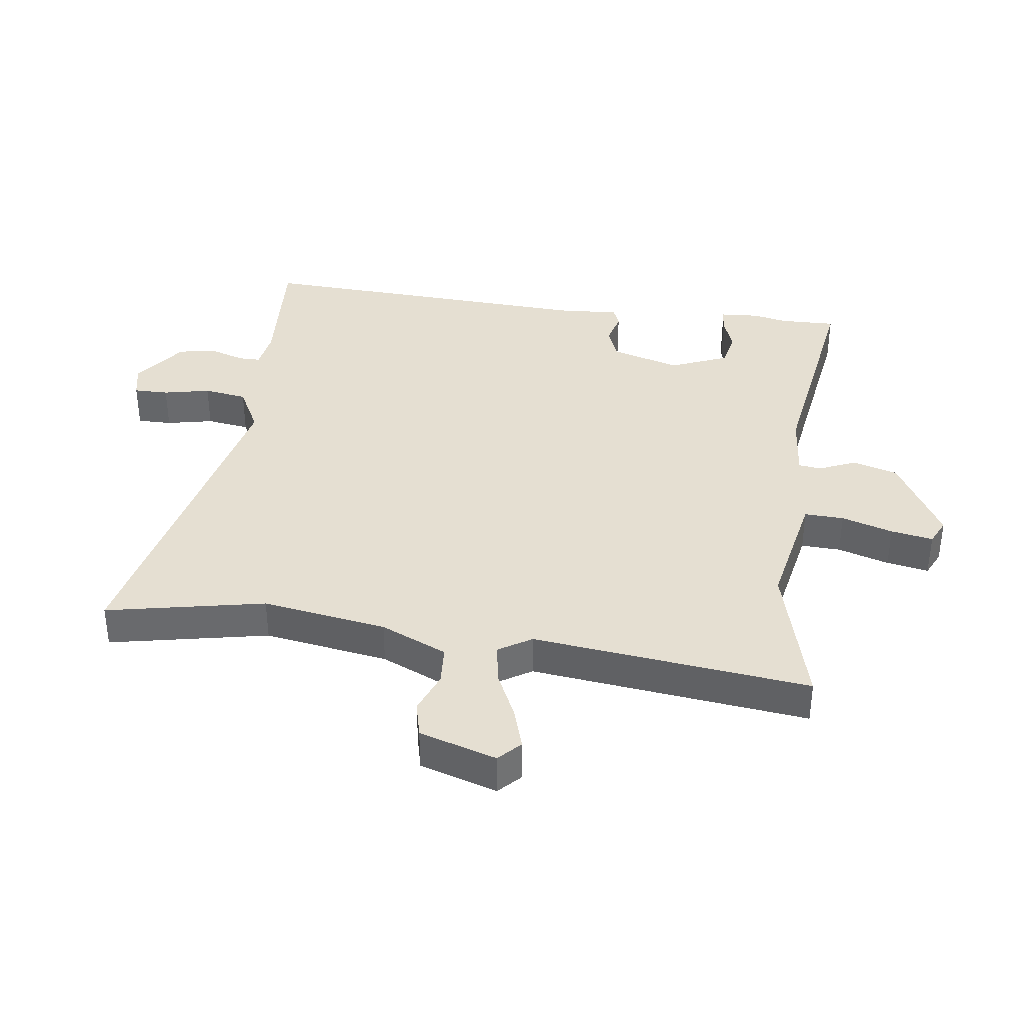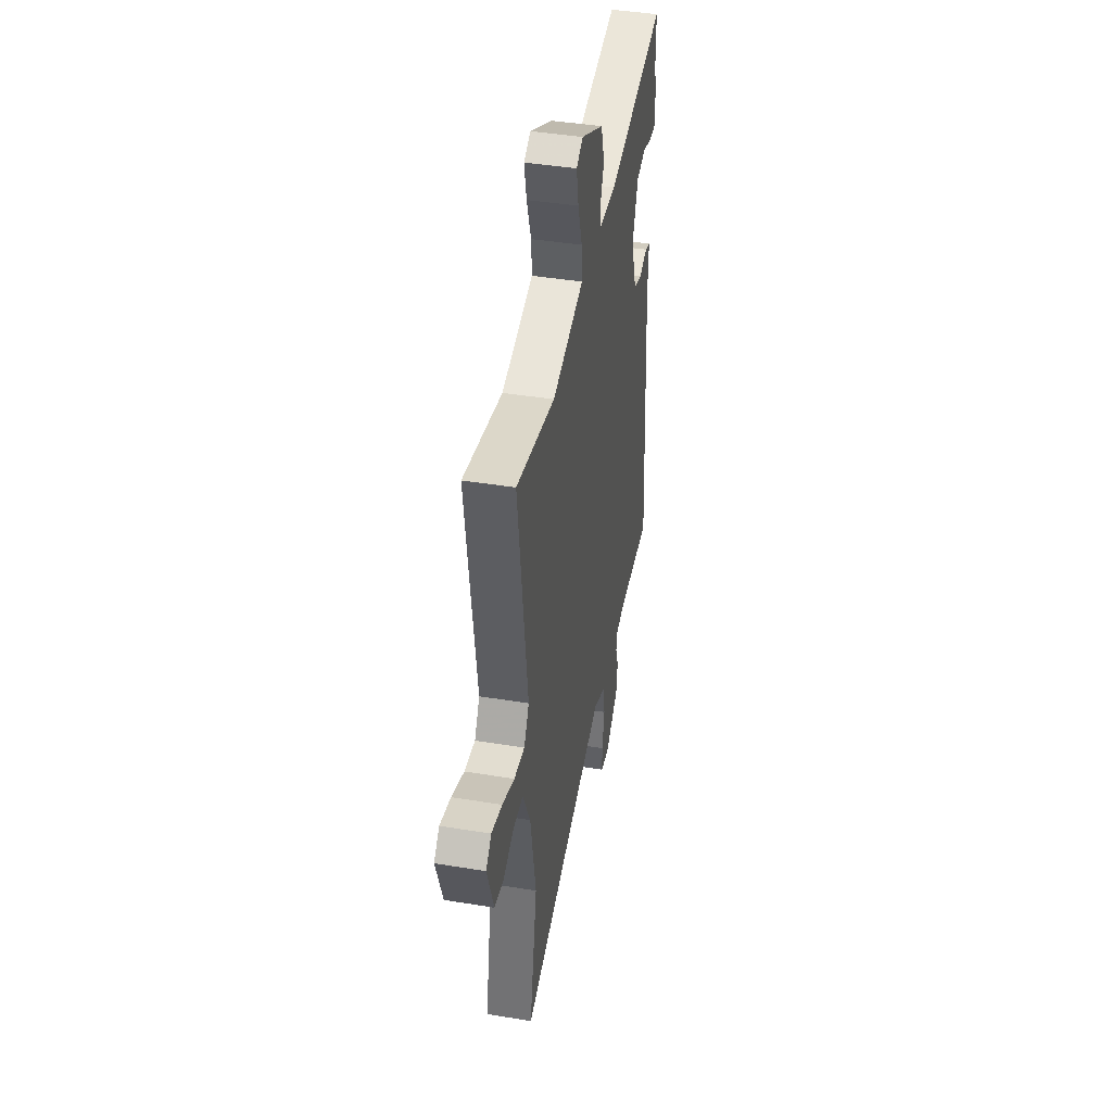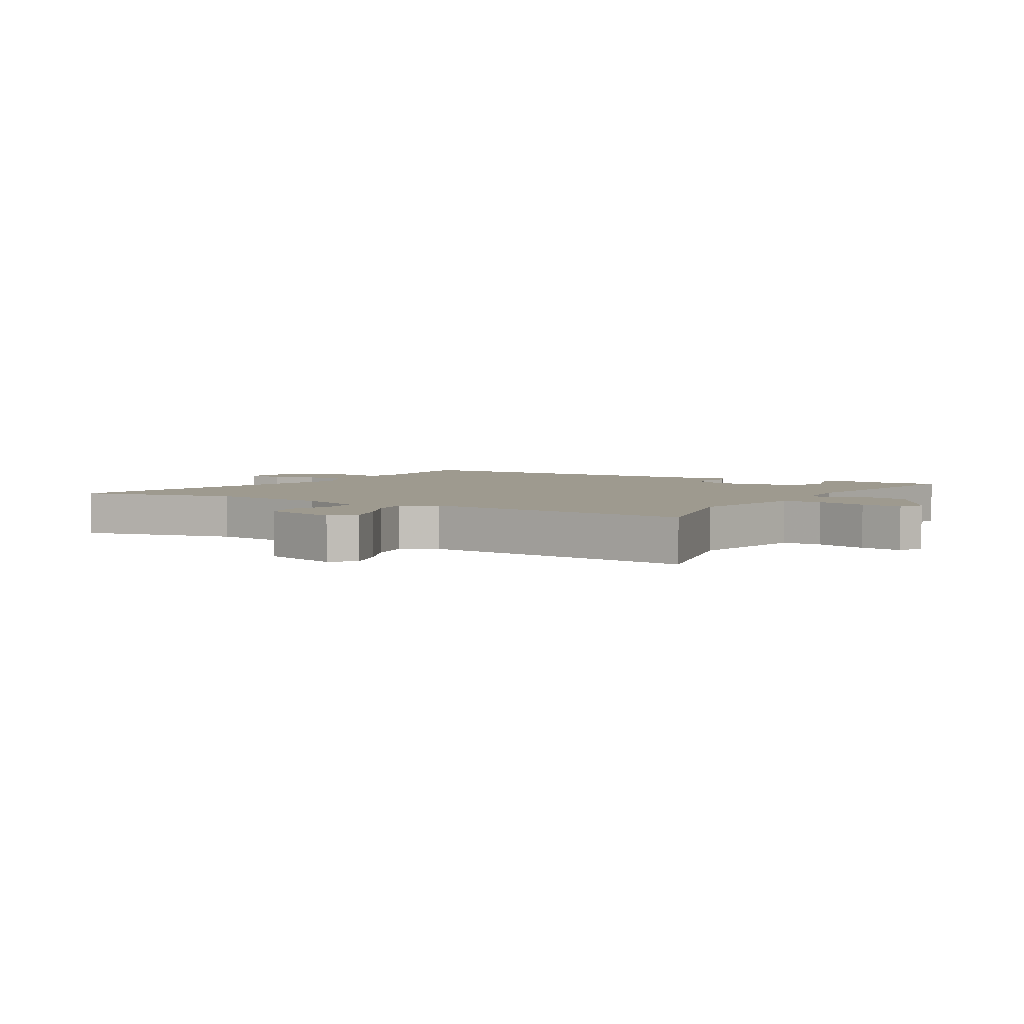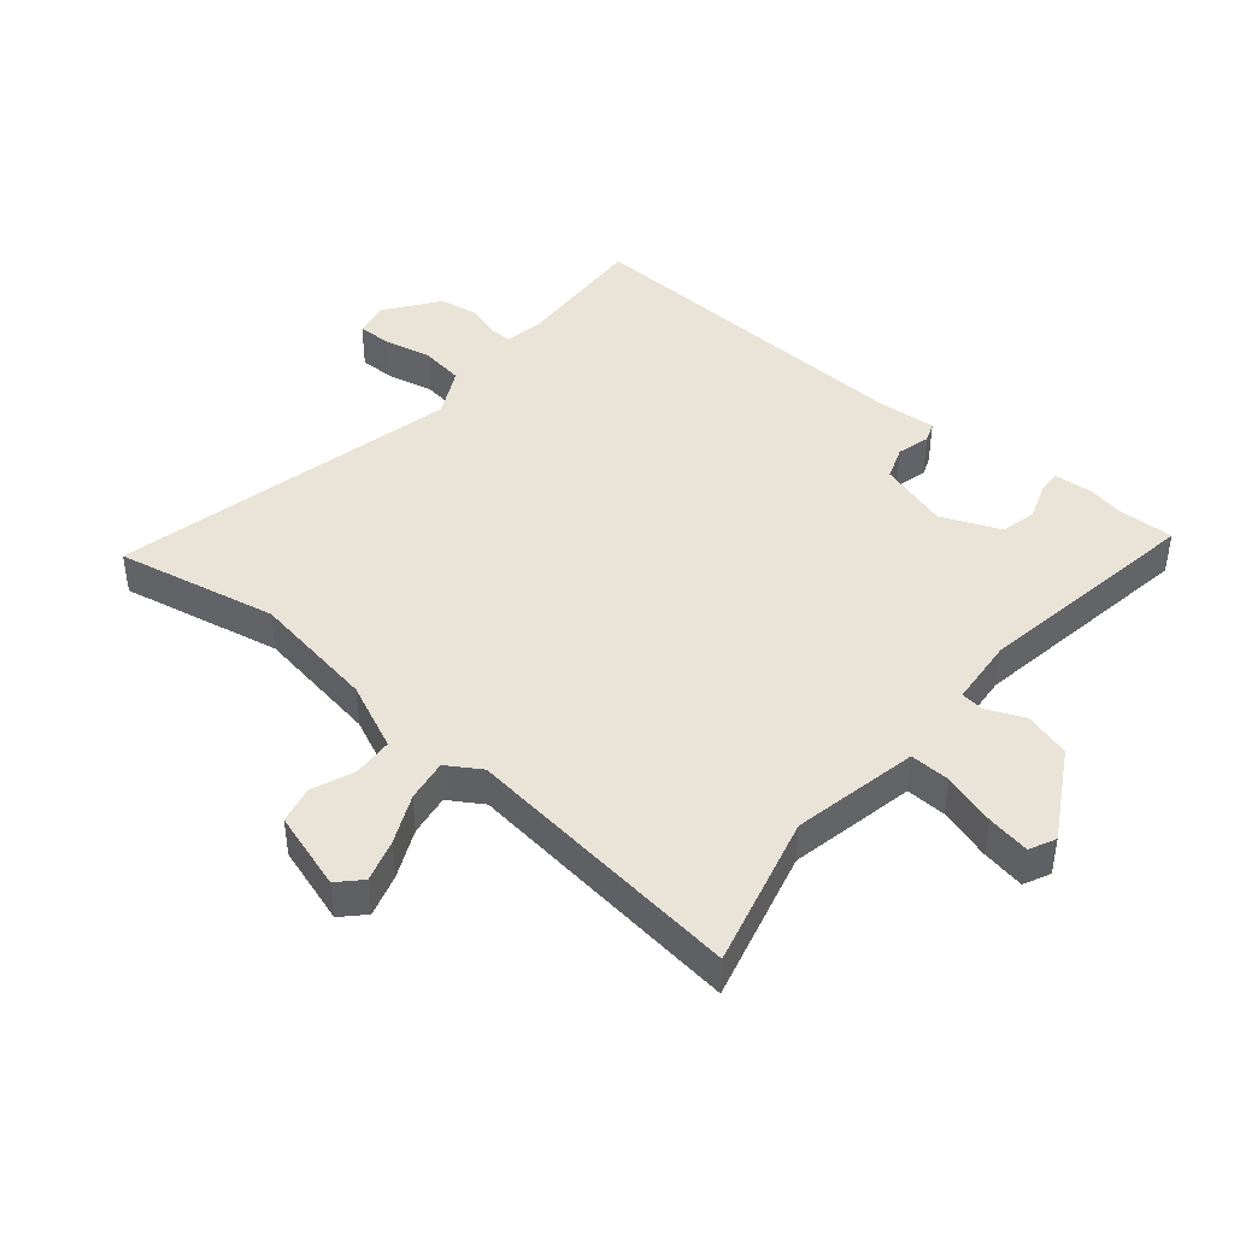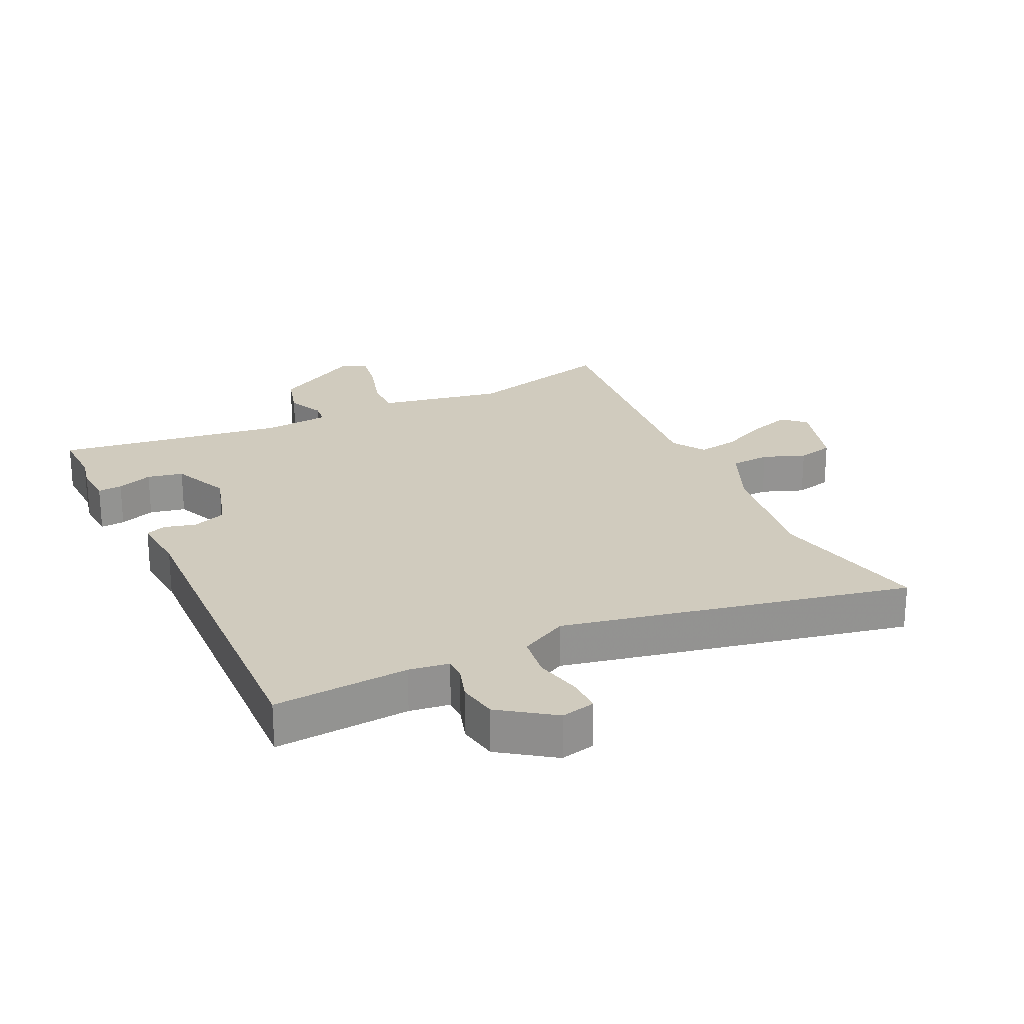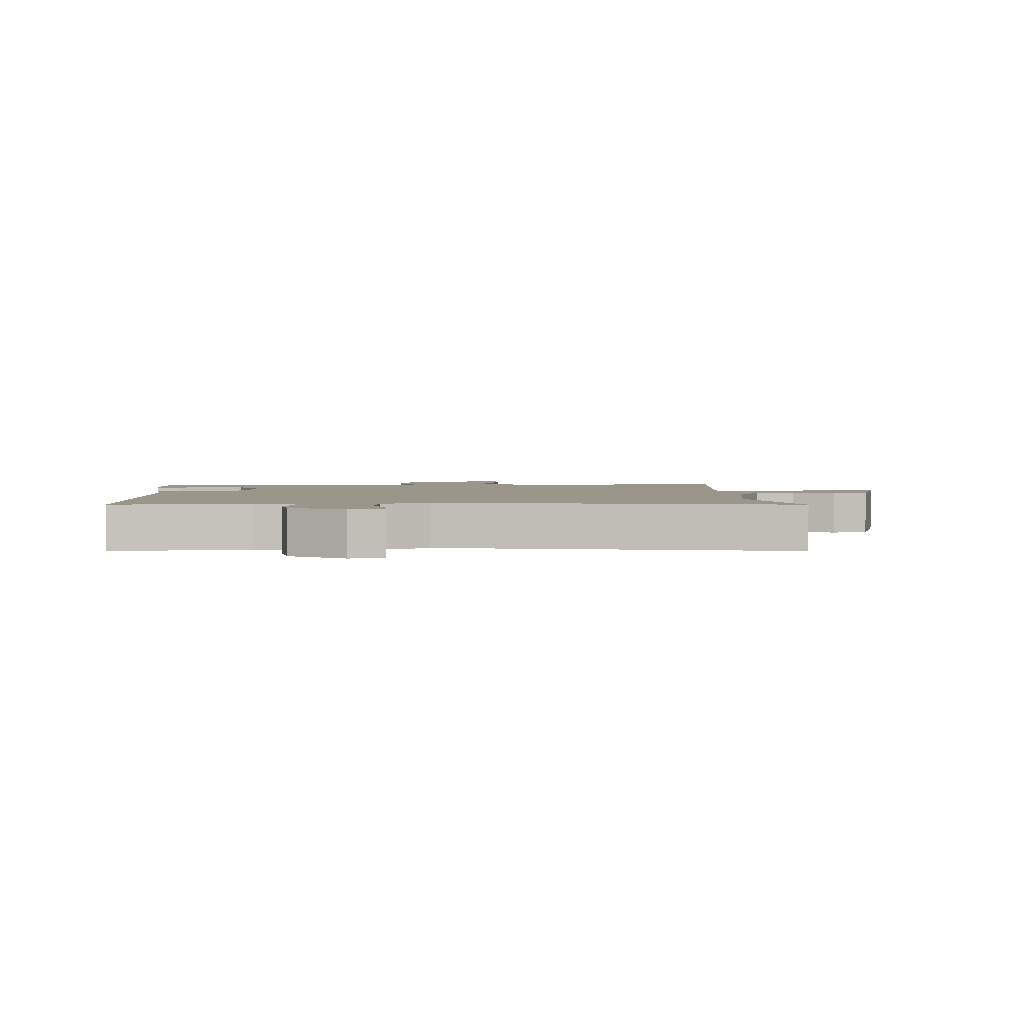
<metadata>
{"format":"obj","ext":"obj","renderer":"f3d","projection":"perspective","resolution":1024,"background":"white","views":[{"elev":37.3,"azim":-83.4,"up":"+Y"},{"elev":43.2,"azim":-79.1,"up":"+Z"},{"elev":3.8,"azim":-60.7,"up":"+Y"},{"elev":42.9,"azim":-51.0,"up":"+Y"},{"elev":23.5,"azim":152.8,"up":"+Y"},{"elev":2.3,"azim":174.7,"up":"+Y"}]}
</metadata>
<code>
v 0.5 0.07 0.548
v 0.5 0.07 0.455
v 0.513 0.07 0.4
v 0.51 0.07 0.336
v 0.47 0.07 0.338
v 0.411 0.07 0.358
v 0.353 0.07 0.344
v 0.315 0.07 0.248
v 0.352 0.07 0.135
v 0.407 0.07 0.116
v 0.46 0.07 0.131
v 0.493 0.07 0.119
v 0.488 0.07 0.022
v 0.528 0.07 -0.548
v 0.308 0.07 -0.538
v 0.243 0.07 -0.549
v 0.244 0.07 -0.585
v 0.263 0.07 -0.64
v 0.254 0.07 -0.704
v 0.169 0.07 -0.768
v 0.113 0.07 -0.757
v 0.112 0.07 -0.7
v 0.127 0.07 -0.623
v 0.115 0.07 -0.552
v 0.036 0.07 -0.513
v -0.527 0.07 -0.647
v -0.479 0.07 -0.385
v -0.516 0.07 -0.181
v -0.567 0.07 -0.073
v -0.632 0.07 -0.07
v -0.7 0.07 -0.098
v -0.76 0.07 -0.085
v -0.802 0.07 0.041
v -0.767 0.07 0.076
v -0.698 0.07 0.056
v -0.619 0.07 0.021
v -0.551 0.07 0.011
v -0.518 0.07 0.066
v -0.581 0.07 0.52
v -0.333 0.07 0.46
v -0.19 0.07 0.491
v -0.13 0.07 0.504
v -0.134 0.07 0.569
v -0.162 0.07 0.653
v -0.176 0.07 0.722
v -0.134 0.07 0.743
v 0.012 0.07 0.664
v 0.035 0.07 0.59
v 0.01 0.07 0.53
v 0.015 0.07 0.492
v 0.126 0.07 0.484
v 0.5 0 0.548
v 0.5 0 0.455
v 0.513 0 0.4
v 0.51 0 0.336
v 0.47 0 0.338
v 0.411 0 0.358
v 0.353 0 0.344
v 0.315 0 0.248
v 0.352 0 0.135
v 0.407 0 0.116
v 0.46 0 0.131
v 0.493 0 0.119
v 0.488 0 0.022
v 0.528 0 -0.548
v 0.308 0 -0.538
v 0.243 0 -0.549
v 0.244 0 -0.585
v 0.263 0 -0.64
v 0.254 0 -0.704
v 0.169 0 -0.768
v 0.113 0 -0.757
v 0.112 0 -0.7
v 0.127 0 -0.623
v 0.115 0 -0.552
v 0.036 0 -0.513
v -0.527 0 -0.647
v -0.479 0 -0.385
v -0.516 0 -0.181
v -0.567 0 -0.073
v -0.632 0 -0.07
v -0.7 0 -0.098
v -0.76 0 -0.085
v -0.802 0 0.041
v -0.767 0 0.076
v -0.698 0 0.056
v -0.619 0 0.021
v -0.551 0 0.011
v -0.518 0 0.066
v -0.581 0 0.52
v -0.333 0 0.46
v -0.19 0 0.491
v -0.13 0 0.504
v -0.134 0 0.569
v -0.162 0 0.653
v -0.176 0 0.722
v -0.134 0 0.743
v 0.012 0 0.664
v 0.035 0 0.59
v 0.01 0 0.53
v 0.015 0 0.492
v 0.126 0 0.484
f 46 47 48 49
f 46 49 50
f 43 44 45 46
f 42 43 46 50
f 40 41 42 50
f 38 39 40
f 38 40 50 51
f 33 34 35 36
f 33 36 37
f 30 31 32 33
f 29 30 33 37
f 28 29 37 38
f 25 26 27
f 25 27 28 38
f 20 21 22 23
f 20 23 24
f 17 18 19 20
f 16 17 20 24
f 15 16 24 25
f 13 14 15 25
f 10 11 12 13
f 9 10 13 25
f 3 4 5 6
f 2 3 6 7
f 1 2 7
f 51 1 7
f 38 51 7 8
f 8 9 25 38
f 100 99 98 97
f 101 100 97
f 97 96 95 94
f 101 97 94 93
f 101 93 92 91
f 91 90 89
f 102 101 91 89
f 87 86 85 84
f 88 87 84
f 84 83 82 81
f 88 84 81 80
f 89 88 80 79
f 78 77 76
f 89 79 78 76
f 74 73 72 71
f 75 74 71
f 71 70 69 68
f 75 71 68 67
f 76 75 67 66
f 76 66 65 64
f 64 63 62 61
f 76 64 61 60
f 57 56 55 54
f 58 57 54 53
f 58 53 52
f 58 52 102
f 59 58 102 89
f 89 76 60 59
f 1 52 53 2
f 2 53 54 3
f 3 54 55 4
f 4 55 56 5
f 5 56 57 6
f 6 57 58 7
f 7 58 59 8
f 8 59 60 9
f 9 60 61 10
f 10 61 62 11
f 11 62 63 12
f 12 63 64 13
f 13 64 65 14
f 14 65 66 15
f 15 66 67 16
f 16 67 68 17
f 17 68 69 18
f 18 69 70 19
f 19 70 71 20
f 20 71 72 21
f 21 72 73 22
f 22 73 74 23
f 23 74 75 24
f 24 75 76 25
f 25 76 77 26
f 26 77 78 27
f 27 78 79 28
f 28 79 80 29
f 29 80 81 30
f 30 81 82 31
f 31 82 83 32
f 32 83 84 33
f 33 84 85 34
f 34 85 86 35
f 35 86 87 36
f 36 87 88 37
f 37 88 89 38
f 38 89 90 39
f 39 90 91 40
f 40 91 92 41
f 41 92 93 42
f 42 93 94 43
f 43 94 95 44
f 44 95 96 45
f 45 96 97 46
f 46 97 98 47
f 47 98 99 48
f 48 99 100 49
f 49 100 101 50
f 50 101 102 51
f 51 102 52 1

</code>
